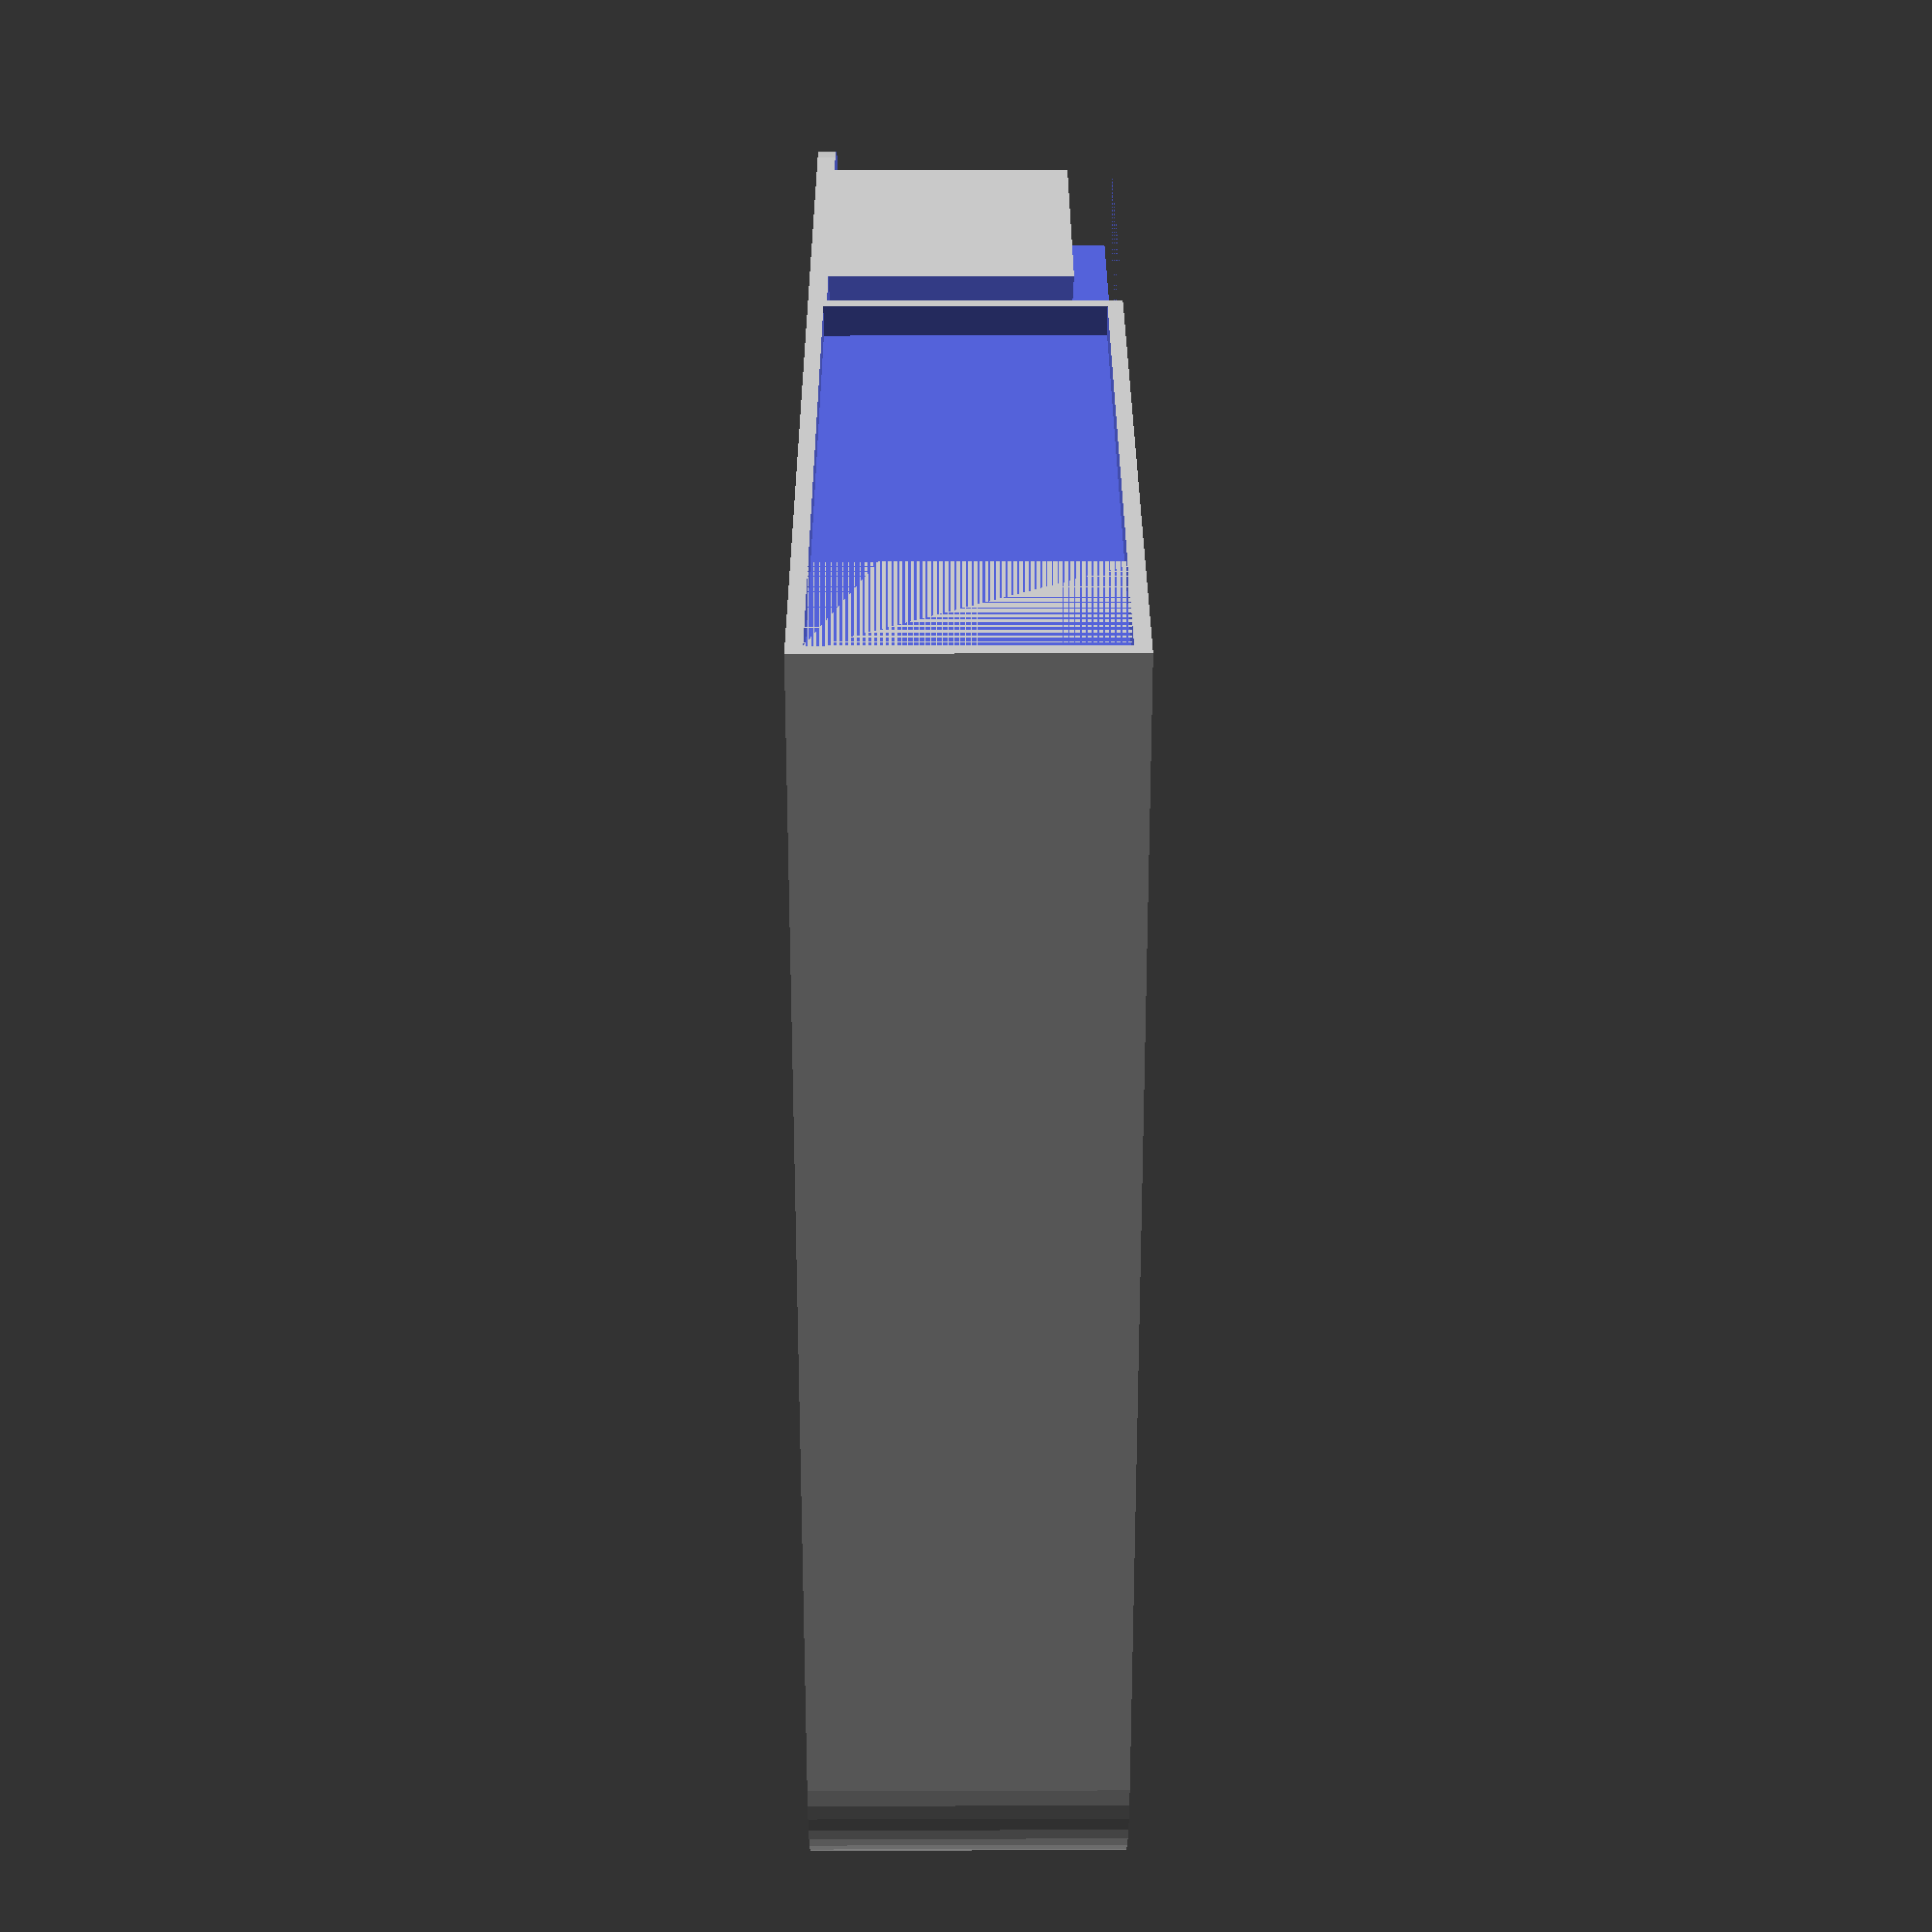
<openscad>
$fn = 50;


difference() {
	union() {
		hull() {
			translate(v = [-17.0000000000, 17.0000000000, 0]) {
				cylinder(h = 10, r = 5);
			}
			translate(v = [17.0000000000, 17.0000000000, 0]) {
				cylinder(h = 10, r = 5);
			}
			translate(v = [-17.0000000000, -17.0000000000, 0]) {
				cylinder(h = 10, r = 5);
			}
			translate(v = [17.0000000000, -17.0000000000, 0]) {
				cylinder(h = 10, r = 5);
			}
		}
		translate(v = [-22.0000000000, 16.0000000000, 0]) {
			cube(size = [6, 6, 10]);
		}
	}
	union() {
		translate(v = [-22.5000000000, -15.0000000000, -250.0000000000]) {
			rotate(a = [0, 0, 0]) {
				difference() {
					union() {
						hull() {
							translate(v = [7.5000000000, 0, 0]) {
								cylinder(h = 250, r = 3.2500000000, r1 = 3.2500000000, r2 = 3.2500000000);
							}
							translate(v = [-7.5000000000, 0, 0]) {
								cylinder(h = 250, r = 3.2500000000, r1 = 3.2500000000, r2 = 3.2500000000);
							}
						}
					}
					union();
				}
			}
		}
		translate(v = [-22.5000000000, 15.0000000000, -250.0000000000]) {
			rotate(a = [0, 0, 0]) {
				difference() {
					union() {
						hull() {
							translate(v = [7.5000000000, 0, 0]) {
								cylinder(h = 250, r = 3.2500000000, r1 = 3.2500000000, r2 = 3.2500000000);
							}
							translate(v = [-7.5000000000, 0, 0]) {
								cylinder(h = 250, r = 3.2500000000, r1 = 3.2500000000, r2 = 3.2500000000);
							}
						}
					}
					union();
				}
			}
		}
		translate(v = [-21.5000000000, 21.0000000000, 0.5000000000]) {
			cube(size = [25, 1, 9.0000000000]);
		}
		translate(v = [15.0000000000, -15.0000000000, -50.0000000000]) {
			cylinder(h = 100, r = 3.2500000000);
		}
		translate(v = [0.0000000000, 11.0000000000, 0.6000000000]) {
			cube(size = [11, 8, 12.4000000000]);
		}
		translate(v = [0, 0, 0.6000000000]) {
			cylinder(h = 12.4000000000, r = 17.0000000000);
		}
		translate(v = [0, 0, -5.0000000000]) {
			cylinder(h = 10, r = 6.5000000000);
		}
		translate(v = [0.0000000000, 17.0000000000, 0.6000000000]) {
			cube(size = [22.0000000000, 2, 12.4000000000]);
		}
		translate(v = [16.0000000000, 17.0000000000, 0.6000000000]) {
			cube(size = [6, 5, 12.4000000000]);
		}
		translate(v = [6.0000000000, 17.0000000000, 8.5000000000]) {
			cube(size = [16, 5, 1.5000000000]);
		}
		translate(v = [3.2500000000, 22.7500000000, 0.6000000000]) {
			rotate(a = [0, 0, -45]) {
				cube(size = [7.5000000000, 1.5000000000, 12.4000000000]);
			}
		}
		translate(v = [2.5000000000, 12.0000000000, 0.6000000000]) {
			cube(size = [9.0000000000, 5, 9.4000000000]);
		}
	}
}
</openscad>
<views>
elev=327.9 azim=2.9 roll=269.8 proj=p view=wireframe
</views>
